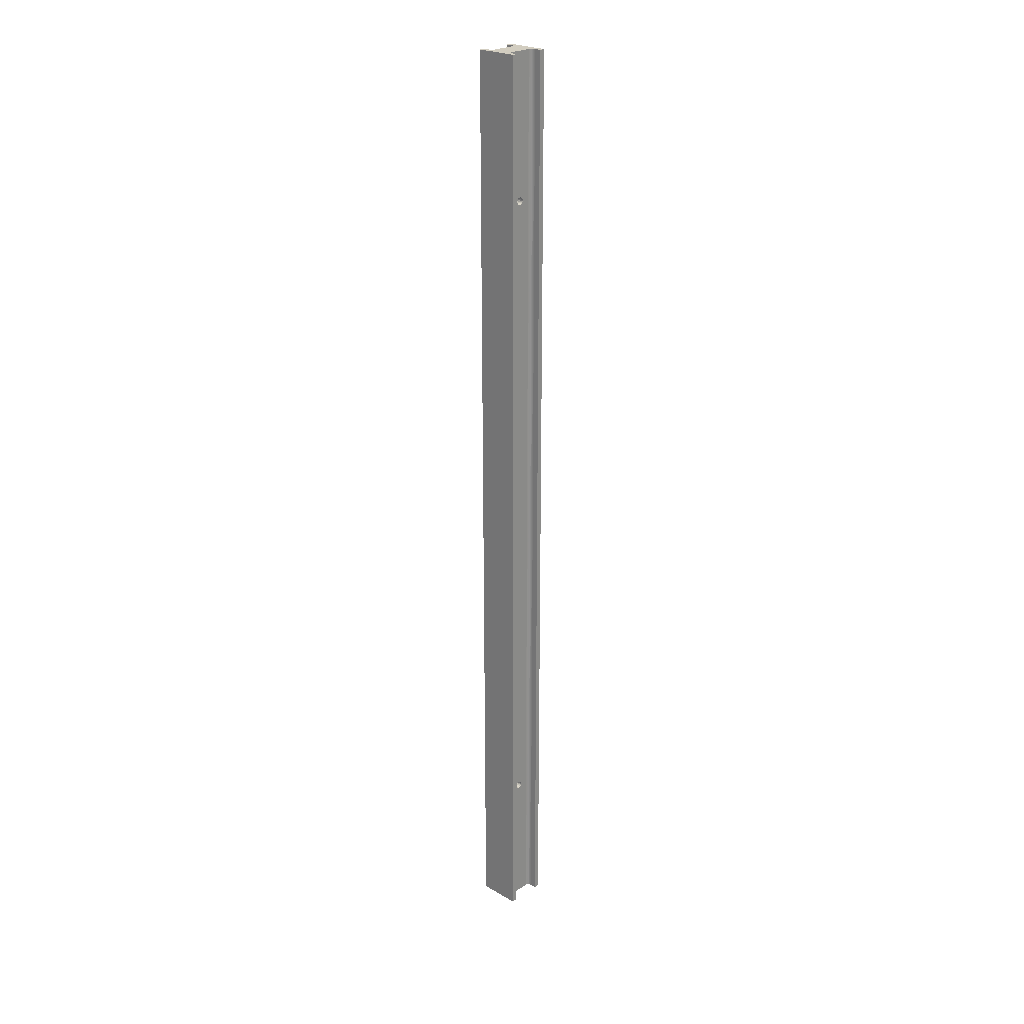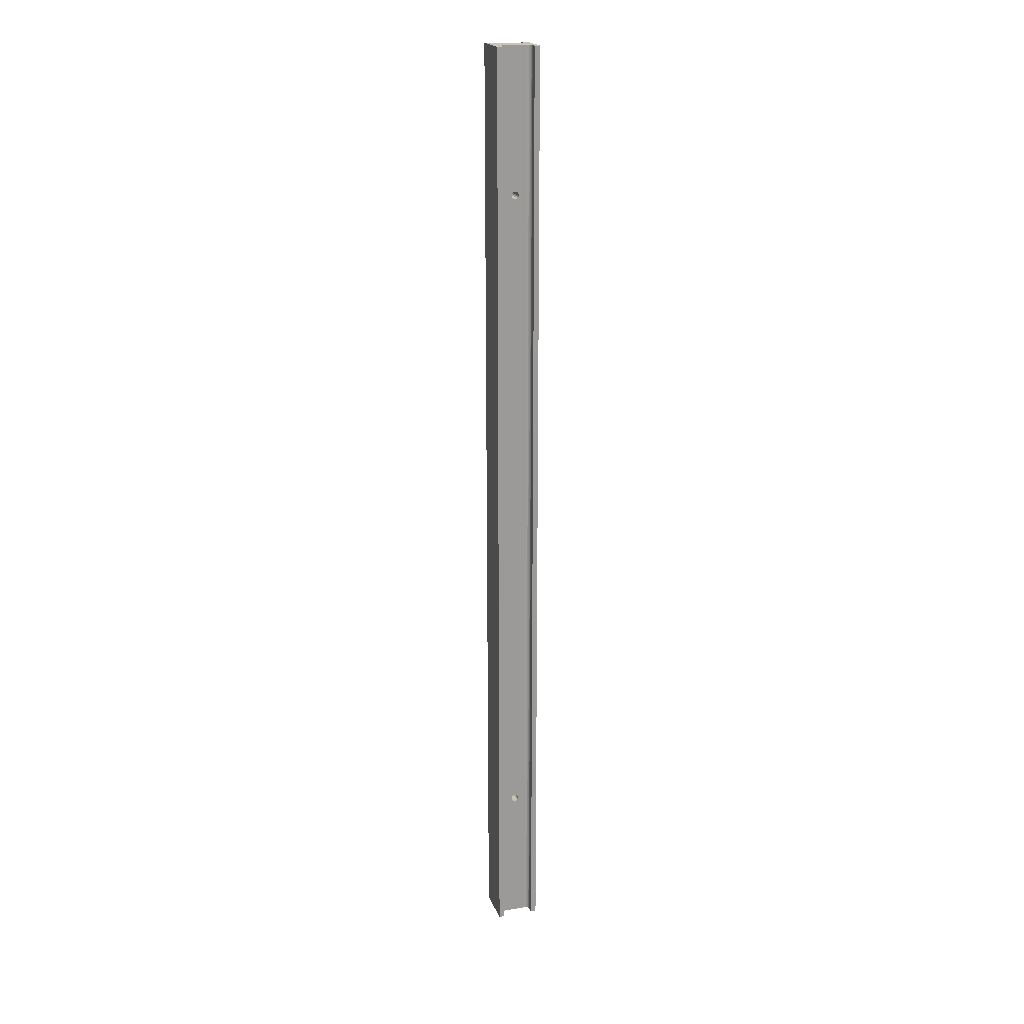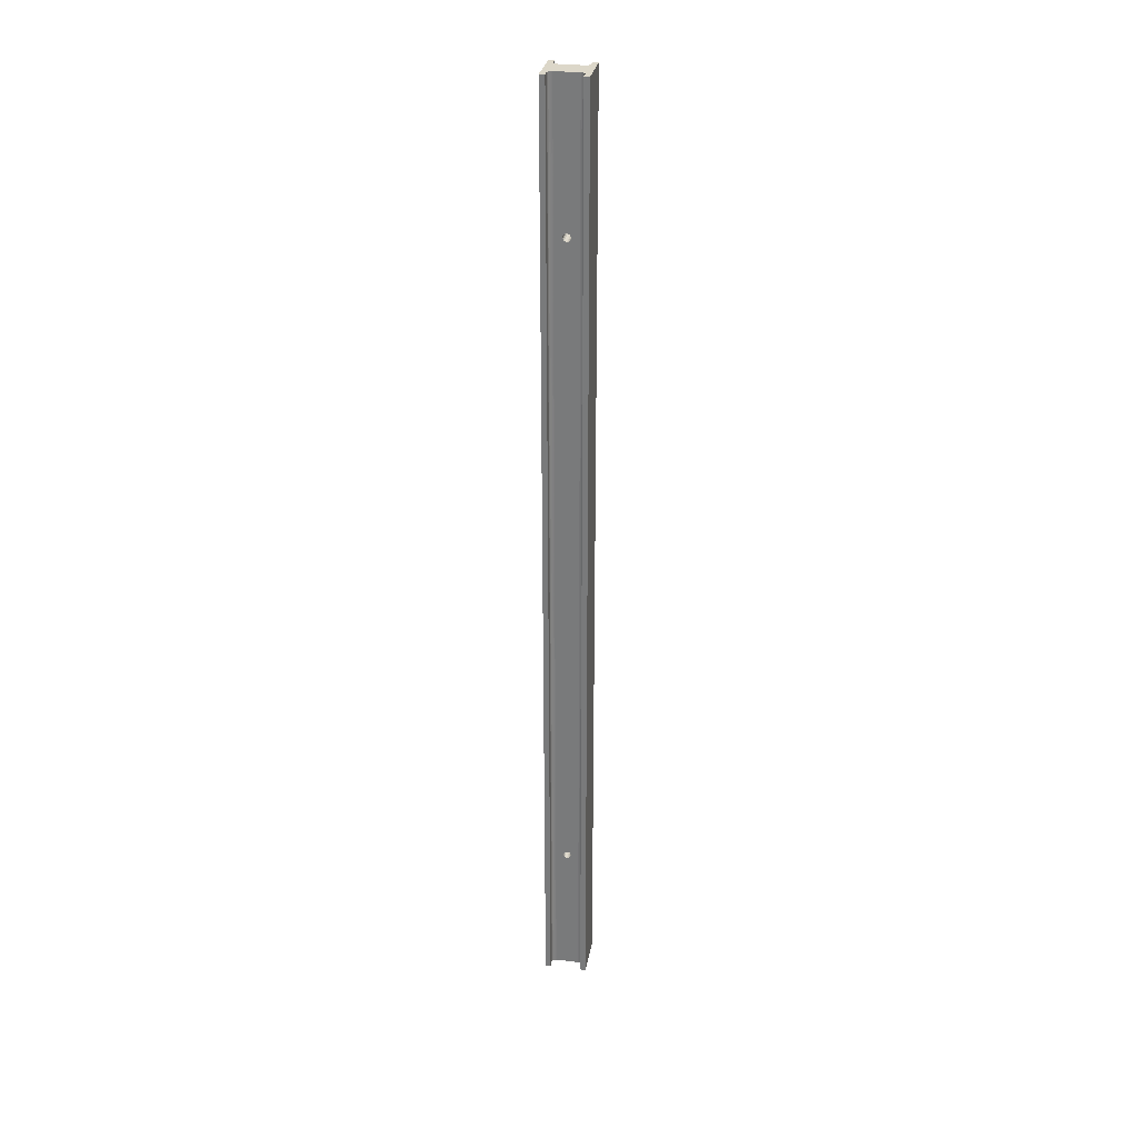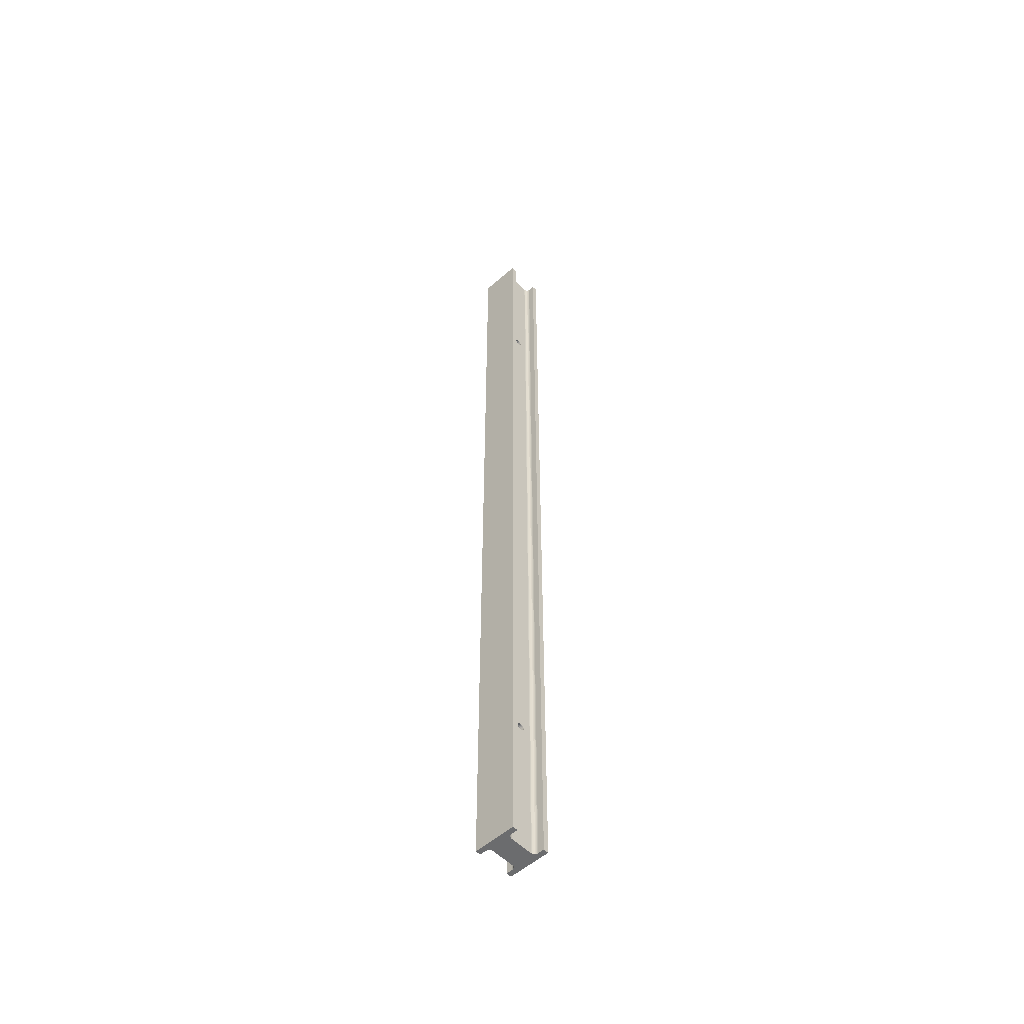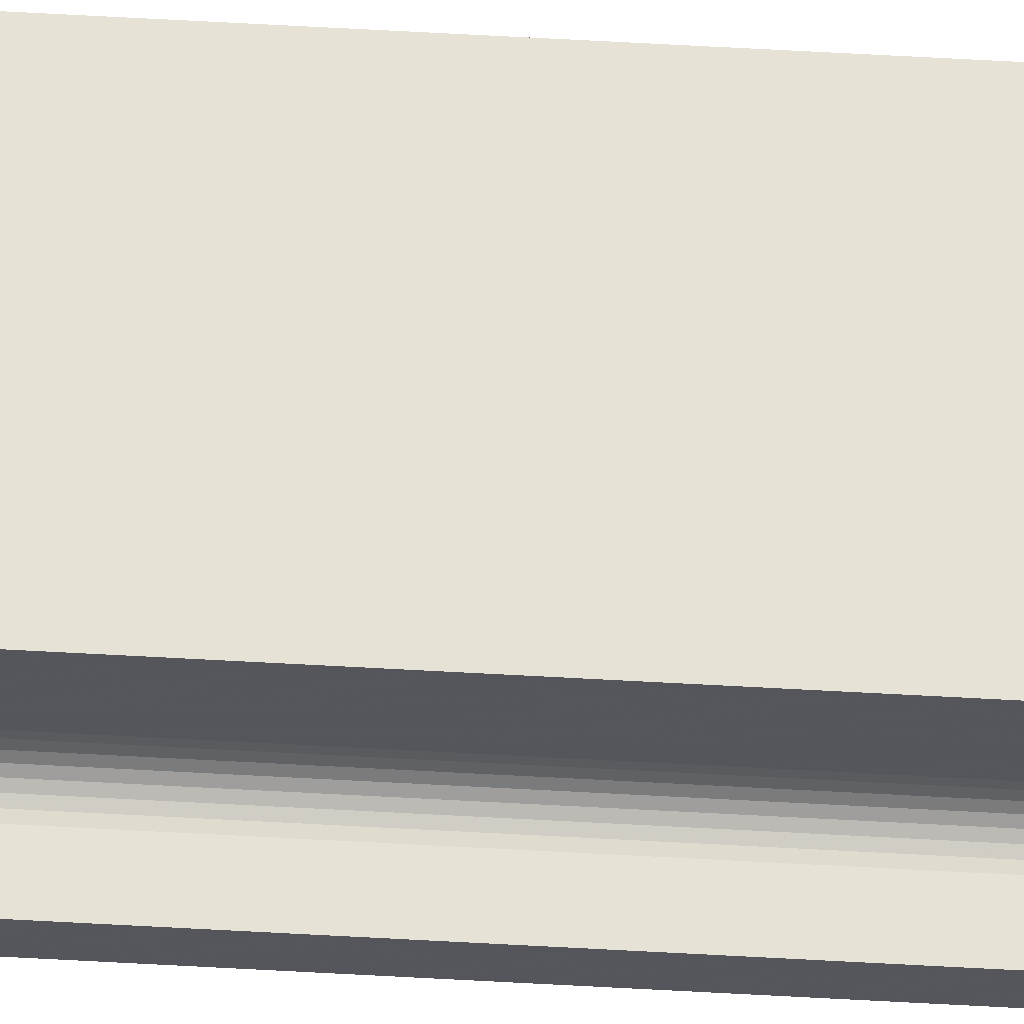
<metadata>
{"format":"obj","ext":"obj","renderer":"f3d","projection":"perspective","resolution":1024,"background":"white","views":[{"elev":24.4,"azim":-136.7,"up":"+Y"},{"elev":20.0,"azim":72.8,"up":"+Y"},{"elev":30.3,"azim":100.2,"up":"+Y"},{"elev":-53.6,"azim":43.3,"up":"+Y"},{"elev":63.7,"azim":-86.8,"up":"+Z"}]}
</metadata>
<code>
v  -0.2258 0 -0.2663
v  -0.2326 0 -0.2851
v  -0.2431 0 -0.3017
v  -0.257 0 -0.3156
v  -0.2736 0 -0.3261
v  -0.2924 0 -0.3328
v  -0.3129 0 -0.3352
v  -0.447 0 -0.3352
v  -0.447 0 -0.447
v  0.447 0 -0.447
v  0.447 0 -0.3352
v  0.3129 0 -0.3352
v  0.2924 0 -0.3328
v  0.2736 0 -0.3261
v  0.257 0 -0.3156
v  0.2431 0 -0.3017
v  0.2326 0 -0.2851
v  0.2258 0 -0.2663
v  0.2235 0 -0.2458
v  0.2235 -0 0.2458
v  0.2258 -0 0.2663
v  0.2326 -0 0.2851
v  0.2431 -0 0.3017
v  0.257 -0 0.3156
v  0.2736 -0 0.3261
v  0.2924 -0 0.3328
v  0.3129 -0 0.3352
v  0.447 -0 0.3352
v  0.447 -0 0.447
v  -0.447 -0 0.447
v  -0.447 -0 0.3352
v  -0.3129 -0 0.3352
v  -0.2924 -0 0.3328
v  -0.2736 -0 0.3261
v  -0.257 -0 0.3156
v  -0.2431 -0 0.3017
v  -0.2326 -0 0.2851
v  -0.2258 -0 0.2663
v  -0.2235 -0 0.2458
v  -0.2235 0 -0.2458
v  -0.2326 -20 -0.2851
v  -0.2258 -20 -0.2663
v  -0.2431 -20 -0.3017
v  -0.257 -20 -0.3156
v  -0.2736 -20 -0.3261
v  -0.2924 -20 -0.3328
v  -0.3129 -20 -0.3352
v  -0.447 -20 -0.3352
v  -0.447 -20 -0.447
v  0.447 -20 -0.447
v  0.447 -20 -0.3352
v  0.3129 -20 -0.3352
v  0.2924 -20 -0.3328
v  0.2736 -20 -0.3261
v  0.257 -20 -0.3156
v  0.2431 -20 -0.3017
v  0.2326 -20 -0.2851
v  0.2258 -20 -0.2663
v  0.2235 -20 -0.2458
v  0.2235 -20 0.2458
v  0.2258 -20 0.2663
v  0.2326 -20 0.2851
v  0.2431 -20 0.3017
v  0.257 -20 0.3156
v  0.2736 -20 0.3261
v  0.2924 -20 0.3328
v  0.3129 -20 0.3352
v  0.447 -20 0.3352
v  0.447 -20 0.4469
v  -0.447 -20 0.4469
v  -0.447 -20 0.3352
v  -0.3129 -20 0.3352
v  -0.2924 -20 0.3328
v  -0.2736 -20 0.3261
v  -0.257 -20 0.3156
v  -0.2431 -20 0.3017
v  -0.2326 -20 0.2851
v  -0.2258 -20 0.2663
v  -0.2235 -20 0.2458
v  -0.2235 -20 -0.2458
v  -0.2235 -17.08 -1e-06
v  0.2235 -17.08 -1e-06
v  -0.2235 -17.08 0.02736
v  0.2235 -17.08 0.02736
v  -0.2235 -17.06 0.05142
v  0.2235 -17.06 0.05142
v  -0.2235 -17.04 0.06928
v  0.2235 -17.04 0.06928
v  -0.2235 -17.01 0.07878
v  0.2235 -17.01 0.07878
v  -0.2235 -16.99 0.07878
v  0.2235 -16.99 0.07878
v  -0.2235 -16.96 0.06928
v  0.2235 -16.96 0.06928
v  -0.2235 -16.94 0.05142
v  0.2235 -16.94 0.05142
v  -0.2235 -16.92 0.02736
v  0.2235 -16.92 0.02736
v  -0.2235 -16.92 -1e-06
v  0.2235 -16.92 -1e-06
v  -0.2235 -16.92 -0.02736
v  0.2235 -16.92 -0.02736
v  -0.2235 -16.94 -0.05142
v  0.2235 -16.94 -0.05142
v  -0.2235 -16.96 -0.06928
v  0.2235 -16.96 -0.06928
v  -0.2235 -16.99 -0.07878
v  0.2235 -16.99 -0.07878
v  -0.2235 -17.01 -0.07878
v  0.2235 -17.01 -0.07878
v  -0.2235 -17.04 -0.06928
v  0.2235 -17.04 -0.06928
v  -0.2235 -17.06 -0.05142
v  0.2235 -17.06 -0.05142
v  -0.2235 -17.08 -0.02736
v  0.2235 -17.08 -0.02736
v  -0.2235 -3.08 -2e-06
v  0.2235 -3.08 -2e-06
v  -0.2235 -3.075 0.02736
v  0.2235 -3.075 0.02736
v  -0.2235 -3.061 0.05142
v  0.2235 -3.061 0.05142
v  -0.2235 -3.04 0.06928
v  0.2235 -3.04 0.06928
v  -0.2235 -3.014 0.07878
v  0.2235 -3.014 0.07878
v  -0.2235 -2.986 0.07878
v  0.2235 -2.986 0.07878
v  -0.2235 -2.96 0.06928
v  0.2235 -2.96 0.06928
v  -0.2235 -2.939 0.05142
v  0.2235 -2.939 0.05142
v  -0.2235 -2.925 0.02736
v  0.2235 -2.925 0.02736
v  -0.2235 -2.92 -2e-06
v  0.2235 -2.92 -2e-06
v  -0.2235 -2.925 -0.02736
v  0.2235 -2.925 -0.02736
v  -0.2235 -2.939 -0.05142
v  0.2235 -2.939 -0.05142
v  -0.2235 -2.96 -0.06928
v  0.2235 -2.96 -0.06928
v  -0.2235 -2.986 -0.07879
v  0.2235 -2.986 -0.07879
v  -0.2235 -3.014 -0.07879
v  0.2235 -3.014 -0.07879
v  -0.2235 -3.04 -0.06928
v  0.2235 -3.04 -0.06928
v  -0.2235 -3.061 -0.05142
v  0.2235 -3.061 -0.05142
v  -0.2235 -3.075 -0.02736
v  0.2235 -3.075 -0.02736
g Line01
f 42 2 41
f 41 3 43
f 43 4 44
f 44 5 45
f 45 6 46
f 46 7 47
f 47 8 48
f 48 9 49
f 49 10 50
f 50 11 51
f 51 12 52
f 52 13 53
f 53 14 54
f 54 15 55
f 55 16 56
f 56 17 57
f 57 18 58
f 58 19 59
f 59 108 110
f 60 21 61
f 61 22 62
f 62 23 63
f 63 24 64
f 64 25 65
f 65 26 66
f 66 27 67
f 67 28 68
f 68 29 69
f 69 30 70
f 70 31 71
f 71 32 72
f 72 33 73
f 73 34 74
f 74 35 75
f 75 36 76
f 76 37 77
f 77 38 78
f 78 39 79
f 107 80 109
f 80 1 42
f 26 29 27
f 69 66 67
f 116 113 115
f 114 111 113
f 112 109 111
f 110 107 109
f 108 105 107
f 106 103 105
f 104 101 103
f 102 99 101
f 100 97 99
f 98 95 97
f 96 93 95
f 94 91 93
f 92 89 91
f 90 87 89
f 88 85 87
f 86 83 85
f 84 81 83
f 115 82 116
f 152 149 151
f 150 147 149
f 148 145 147
f 146 143 145
f 144 141 143
f 142 139 141
f 140 137 139
f 138 135 137
f 136 133 135
f 134 131 133
f 132 129 131
f 130 127 129
f 128 125 127
f 126 123 125
f 124 121 123
f 122 119 121
f 120 117 119
f 151 118 152
f 2 42 1
f 3 41 2
f 4 43 3
f 5 44 4
f 6 45 5
f 7 46 6
f 8 47 7
f 9 48 8
f 10 49 9
f 11 50 10
f 12 51 11
f 13 52 12
f 14 53 13
f 15 54 14
f 16 55 15
f 17 56 16
f 18 57 17
f 19 58 18
f 59 82 60
f 20 136 19
f 84 60 82
f 59 116 82
f 138 19 136
f 20 134 136
f 140 19 138
f 86 60 84
f 59 114 116
f 20 132 134
f 88 60 86
f 59 112 114
f 142 19 140
f 20 130 132
f 144 19 142
f 144 59 19
f 146 59 144
f 148 59 146
f 150 59 148
f 152 59 150
f 118 59 152
f 120 59 118
f 122 59 120
f 124 59 122
f 20 128 130
f 60 128 20
f 60 126 128
f 60 124 126
f 90 60 88
f 59 110 112
f 92 60 90
f 92 124 60
f 94 124 92
f 96 124 94
f 98 124 96
f 100 124 98
f 102 124 100
f 104 124 102
f 106 124 104
f 108 124 106
f 108 59 124
f 21 60 20
f 22 61 21
f 23 62 22
f 24 63 23
f 25 64 24
f 26 65 25
f 27 66 26
f 28 67 27
f 29 68 28
f 30 69 29
f 31 70 30
f 32 71 31
f 33 72 32
f 34 73 33
f 35 74 34
f 36 75 35
f 37 76 36
f 38 77 37
f 39 78 38
f 81 80 79
f 135 39 40
f 79 83 81
f 115 80 81
f 40 137 135
f 133 39 135
f 40 139 137
f 79 85 83
f 113 80 115
f 131 39 133
f 79 87 85
f 111 80 113
f 40 141 139
f 129 39 131
f 40 143 141
f 80 143 40
f 80 145 143
f 80 147 145
f 80 149 147
f 80 151 149
f 80 117 151
f 80 119 117
f 80 121 119
f 80 123 121
f 127 39 129
f 127 79 39
f 125 79 127
f 123 79 125
f 79 89 87
f 109 80 111
f 79 91 89
f 123 91 79
f 123 93 91
f 123 95 93
f 123 97 95
f 123 99 97
f 123 101 99
f 123 103 101
f 123 105 103
f 123 107 105
f 80 107 123
f 1 80 40
f 7 9 8
f 7 10 9
f 6 10 7
f 5 10 6
f 4 10 5
f 3 10 4
f 2 10 3
f 1 10 2
f 30 32 31
f 29 32 30
f 29 33 32
f 29 34 33
f 29 35 34
f 29 36 35
f 29 37 36
f 29 38 37
f 10 12 11
f 27 29 28
f 40 10 1
f 29 39 38
f 10 13 12
f 40 13 10
f 40 14 13
f 40 15 14
f 40 16 15
f 40 17 16
f 40 18 17
f 40 19 18
f 39 19 40
f 39 20 19
f 39 21 20
f 39 22 21
f 39 23 22
f 39 24 23
f 29 24 39
f 29 25 24
f 29 26 25
f 49 47 48
f 50 47 49
f 50 46 47
f 50 45 46
f 50 44 45
f 50 43 44
f 50 41 43
f 50 42 41
f 72 70 71
f 72 69 70
f 73 69 72
f 74 69 73
f 75 69 74
f 76 69 75
f 77 69 76
f 78 69 77
f 52 50 51
f 69 67 68
f 50 80 42
f 79 69 78
f 53 50 52
f 53 80 50
f 54 80 53
f 55 80 54
f 56 80 55
f 57 80 56
f 58 80 57
f 59 80 58
f 59 79 80
f 60 79 59
f 61 79 60
f 62 79 61
f 63 79 62
f 64 79 63
f 64 69 79
f 65 69 64
f 66 69 65
f 113 116 114
f 111 114 112
f 109 112 110
f 107 110 108
f 105 108 106
f 103 106 104
f 101 104 102
f 99 102 100
f 97 100 98
f 95 98 96
f 93 96 94
f 91 94 92
f 89 92 90
f 87 90 88
f 85 88 86
f 83 86 84
f 81 84 82
f 82 115 81
f 149 152 150
f 147 150 148
f 145 148 146
f 143 146 144
f 141 144 142
f 139 142 140
f 137 140 138
f 135 138 136
f 133 136 134
f 131 134 132
f 129 132 130
f 127 130 128
f 125 128 126
f 123 126 124
f 121 124 122
f 119 122 120
f 117 120 118
f 118 151 117
g

</code>
